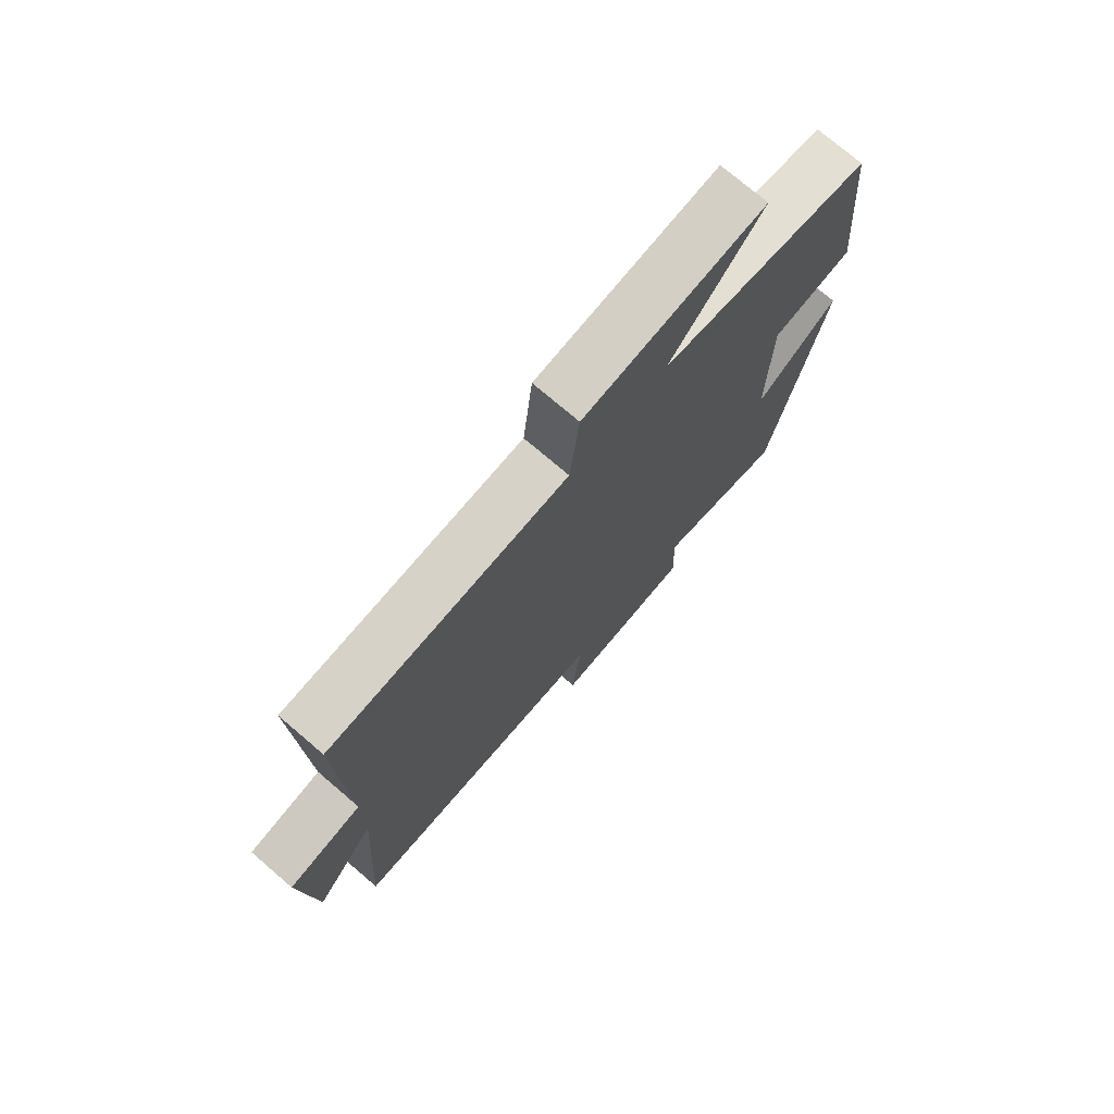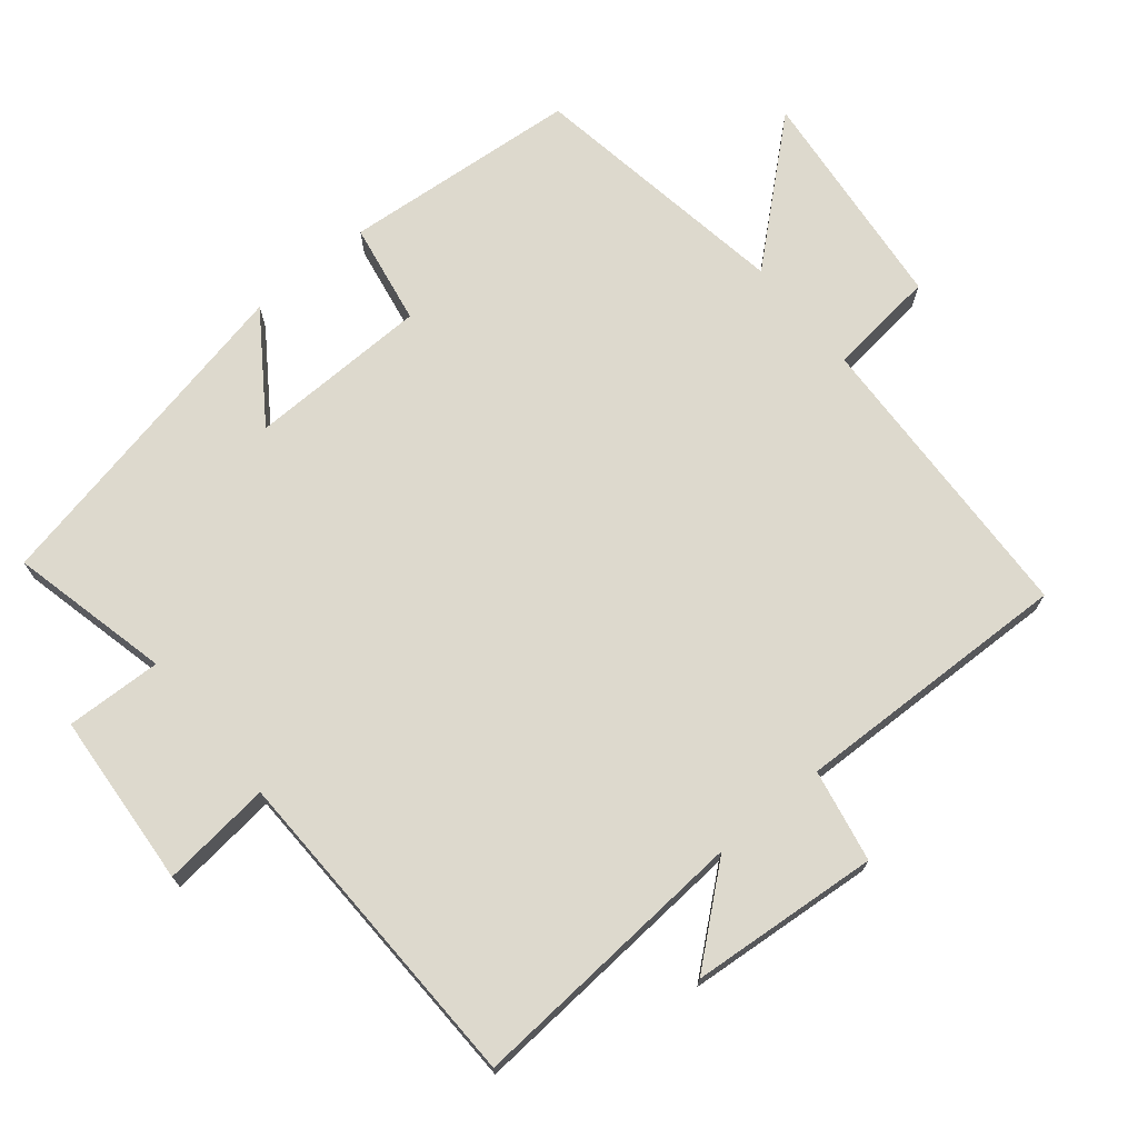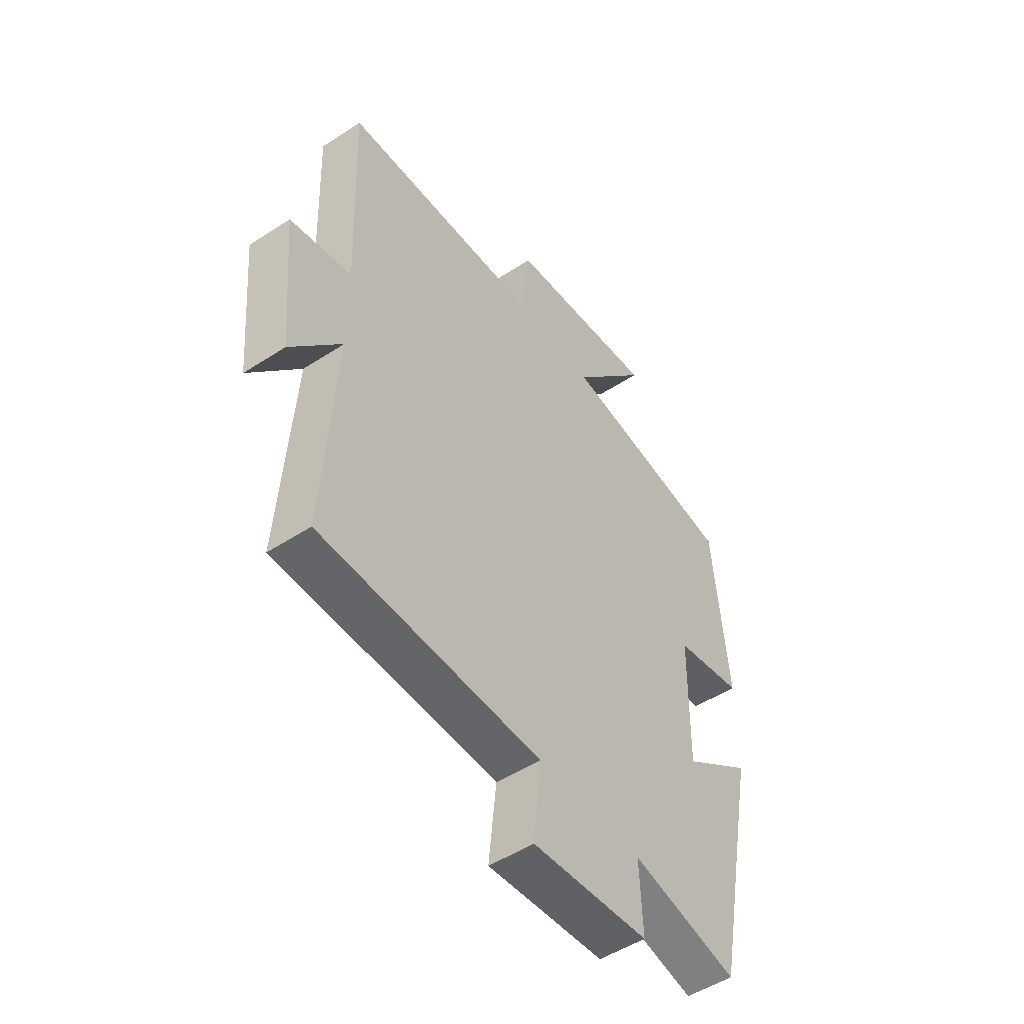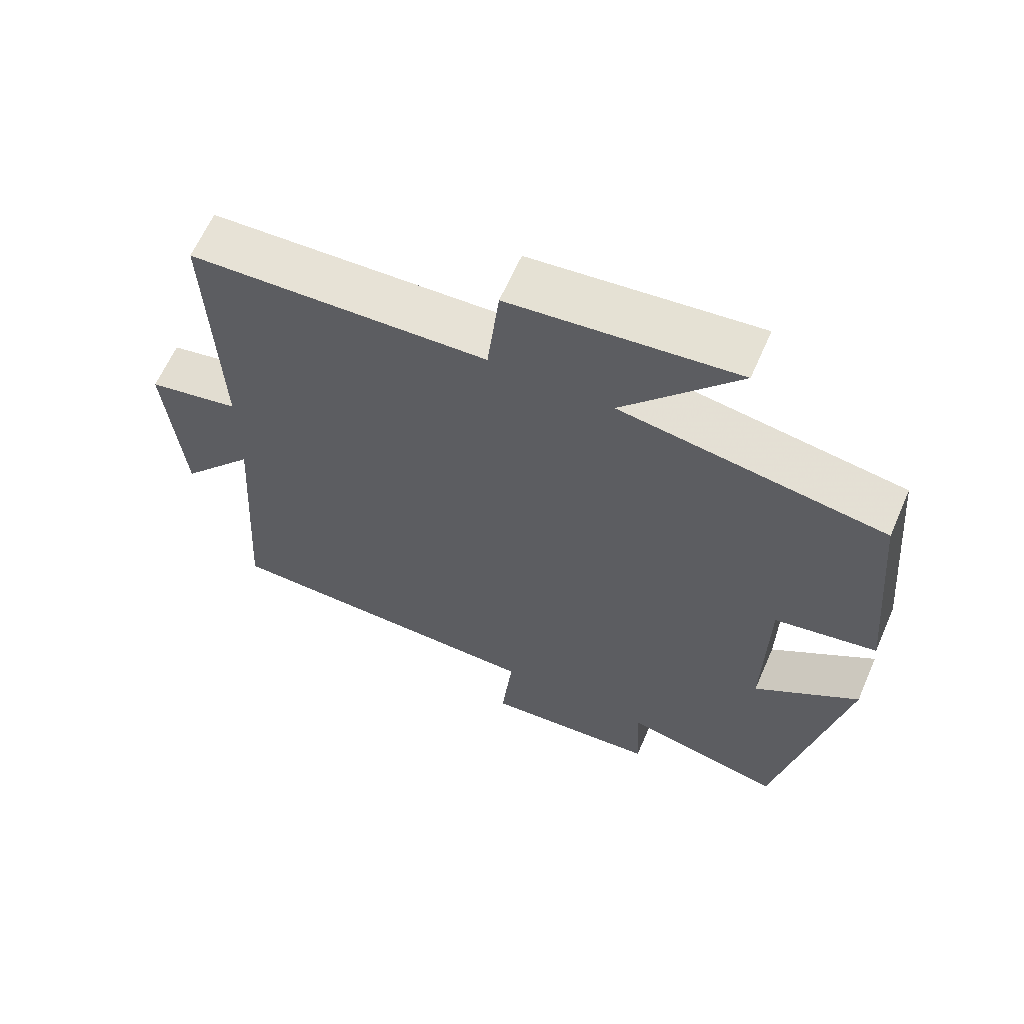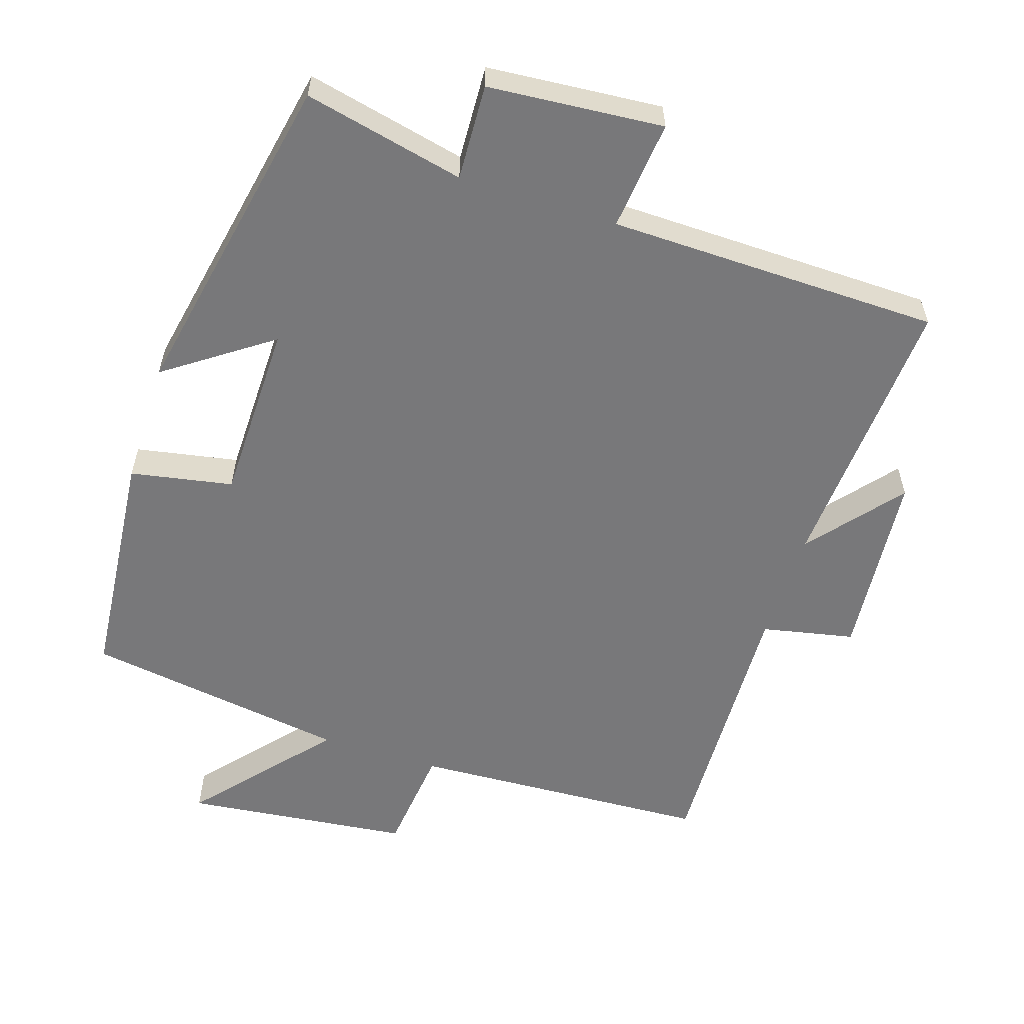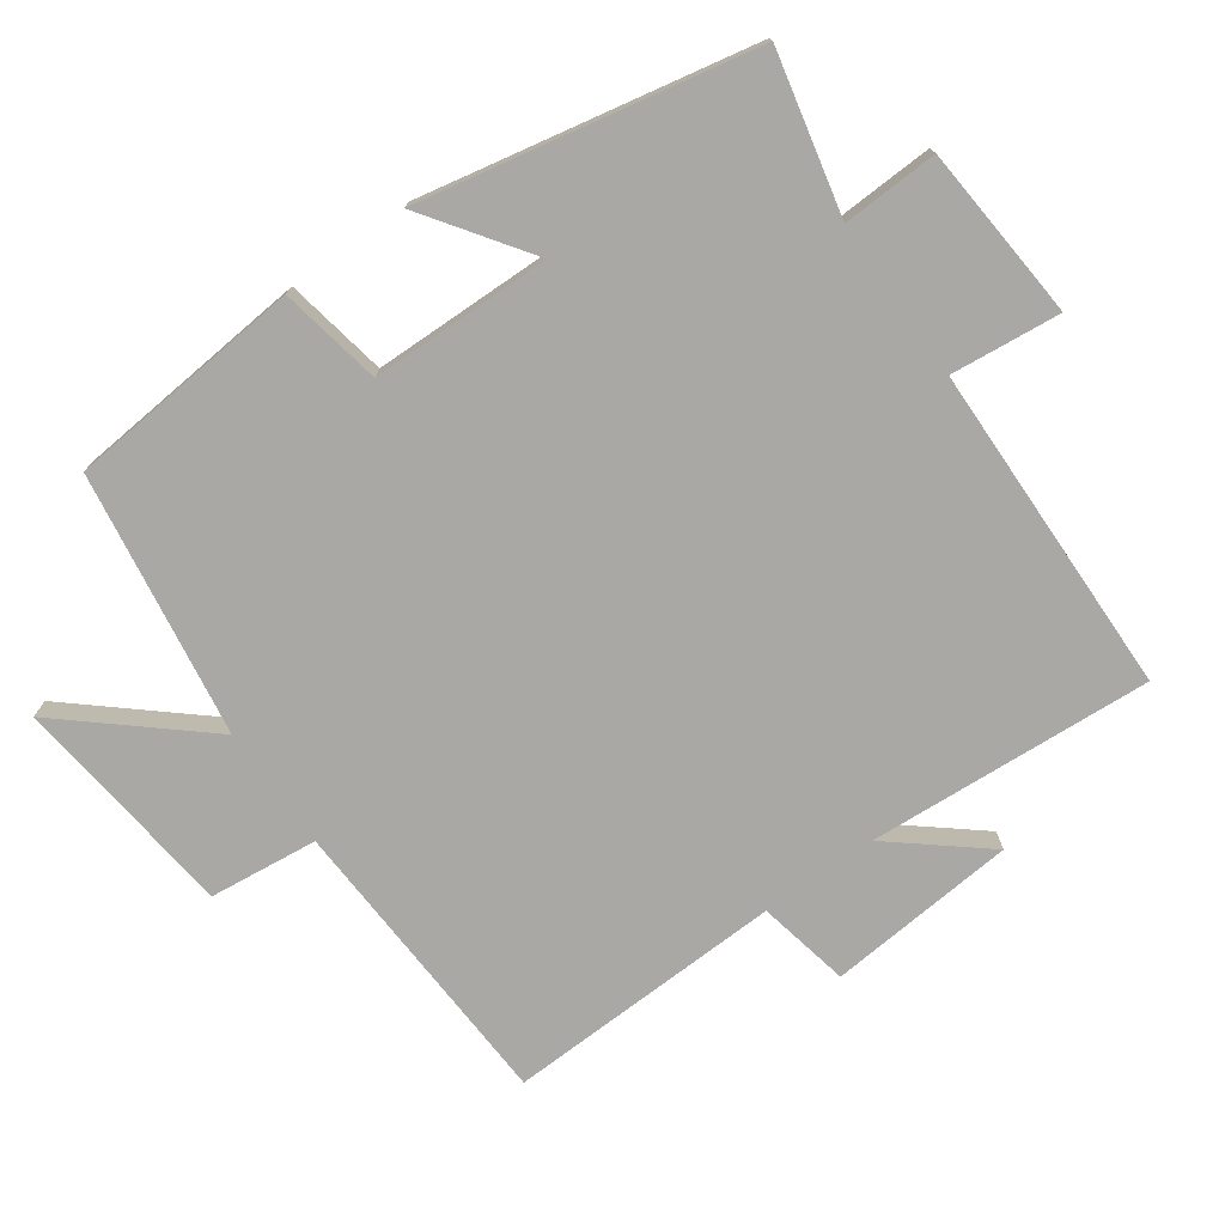
<metadata>
{"format":"obj","ext":"obj","renderer":"f3d","projection":"perspective","resolution":1024,"background":"white","views":[{"elev":74.3,"azim":-49.4,"up":"+Z"},{"elev":71.9,"azim":-129.8,"up":"+Y"},{"elev":-50.6,"azim":-54.5,"up":"+Z"},{"elev":63.4,"azim":23.6,"up":"+Z"},{"elev":-57.5,"azim":162.2,"up":"+Y"},{"elev":-75.1,"azim":125.4,"up":"+Y"}]}
</metadata>
<code>
v -0.514 0.07 0.479
v -0.085 0.07 0.5
v -0.068 0.07 0.655
v 0.256 0.07 0.691
v 0.091 0.07 0.5
v 0.469 0.07 0.442
v 0.5 0.07 0.104
v 0.354 0.07 0.077
v 0.35 0.07 -0.181
v 0.5 0.07 -0.076
v 0.405 0.07 -0.552
v 0.176 0.07 -0.5
v 0.182 0.07 -0.637
v -0.068 0.07 -0.657
v -0.052 0.07 -0.5
v -0.526 0.07 -0.491
v -0.5 0.07 -0.085
v -0.608 0.07 -0.216
v -0.632 0.07 0.054
v -0.5 0.07 0.081
v -0.514 0 0.479
v -0.085 0 0.5
v -0.068 0 0.655
v 0.256 0 0.691
v 0.091 0 0.5
v 0.469 0 0.442
v 0.5 0 0.104
v 0.354 0 0.077
v 0.35 0 -0.181
v 0.5 0 -0.076
v 0.405 0 -0.552
v 0.176 0 -0.5
v 0.182 0 -0.637
v -0.068 0 -0.657
v -0.052 0 -0.5
v -0.526 0 -0.491
v -0.5 0 -0.085
v -0.608 0 -0.216
v -0.632 0 0.054
v -0.5 0 0.081
f 17 18 19 20
f 15 16 17
f 15 17 20
f 12 13 14 15
f 12 15 20 1
f 9 10 11 12
f 8 9 12 1
f 5 6 7 8
f 2 3 4 5
f 1 2 5 8
f 40 39 38 37
f 37 36 35
f 40 37 35
f 35 34 33 32
f 21 40 35 32
f 32 31 30 29
f 21 32 29 28
f 28 27 26 25
f 25 24 23 22
f 28 25 22 21
f 1 21 22 2
f 2 22 23 3
f 3 23 24 4
f 4 24 25 5
f 5 25 26 6
f 6 26 27 7
f 7 27 28 8
f 8 28 29 9
f 9 29 30 10
f 10 30 31 11
f 11 31 32 12
f 12 32 33 13
f 13 33 34 14
f 14 34 35 15
f 15 35 36 16
f 16 36 37 17
f 17 37 38 18
f 18 38 39 19
f 19 39 40 20
f 20 40 21 1

</code>
